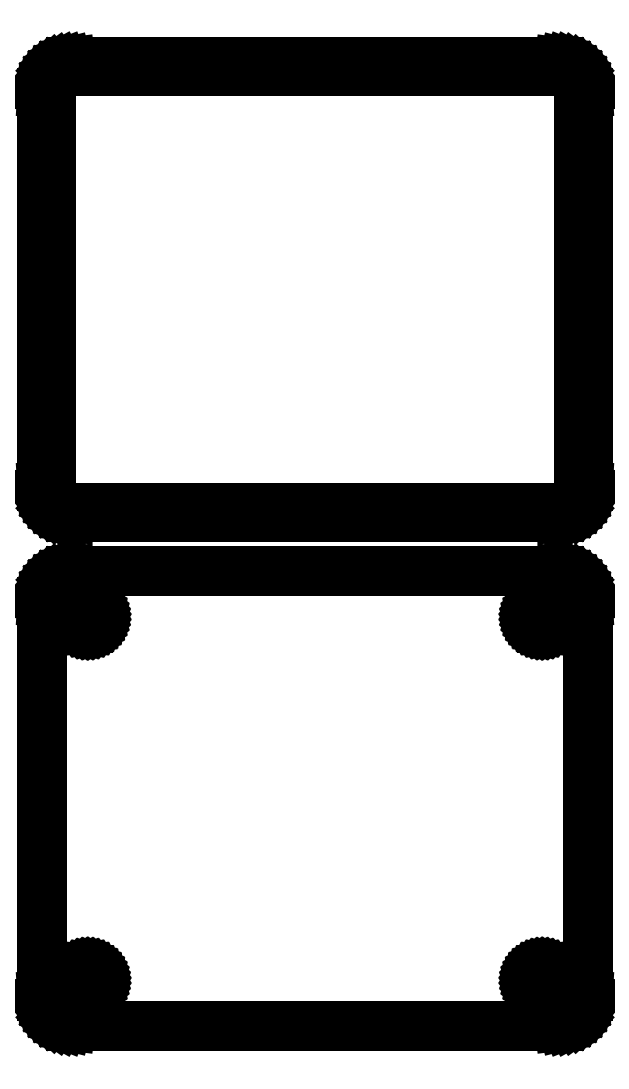
<metadata>
{"format":"dxf","ext":"dxf","renderer":"ezdxf+matplotlib","layout":"modelspace","background":"white","min_lineweight":24,"dpi":150}
</metadata>
<code>
0
SECTION
2
ENTITIES
0
LINE
8
0
10
40.94
20
130.6
11
41.55
21
130.7
0
LINE
8
0
10
41.55
20
130.7
11
42.13
21
131
0
LINE
8
0
10
42.13
20
131
11
42.68
21
131.3
0
LINE
8
0
10
42.68
20
131.3
11
43.19
21
131.6
0
LINE
8
0
10
43.19
20
131.6
11
43.64
21
132.1
0
LINE
8
0
10
43.64
20
132.1
11
44.05
21
132.6
0
LINE
8
0
10
44.05
20
132.6
11
44.38
21
133.1
0
LINE
8
0
10
44.38
20
133.1
11
44.65
21
133.7
0
LINE
8
0
10
44.65
20
133.7
11
44.84
21
134.3
0
LINE
8
0
10
44.84
20
134.3
11
44.96
21
134.9
0
LINE
8
0
10
44.96
20
134.9
11
45
21
135.5
0
LINE
8
0
10
45
20
135.5
11
45
21
200.5
0
LINE
8
0
10
45
20
200.5
11
44.96
21
201.1
0
LINE
8
0
10
44.96
20
201.1
11
44.84
21
201.7
0
LINE
8
0
10
44.84
20
201.7
11
44.65
21
202.3
0
LINE
8
0
10
44.65
20
202.3
11
44.38
21
202.9
0
LINE
8
0
10
44.38
20
202.9
11
44.05
21
203.4
0
LINE
8
0
10
44.05
20
203.4
11
43.64
21
203.9
0
LINE
8
0
10
43.64
20
203.9
11
43.19
21
204.4
0
LINE
8
0
10
43.19
20
204.4
11
42.68
21
204.7
0
LINE
8
0
10
42.68
20
204.7
11
42.13
21
205
0
LINE
8
0
10
42.13
20
205
11
41.55
21
205.3
0
LINE
8
0
10
41.55
20
205.3
11
40.94
21
205.4
0
LINE
8
0
10
40.94
20
205.4
11
40.31
21
205.5
0
LINE
8
0
10
40.31
20
205.5
11
-40.31
21
205.5
0
LINE
8
0
10
-40.31
20
205.5
11
-40.94
21
205.4
0
LINE
8
0
10
-40.94
20
205.4
11
-41.55
21
205.3
0
LINE
8
0
10
-41.55
20
205.3
11
-42.13
21
205
0
LINE
8
0
10
-42.13
20
205
11
-42.68
21
204.7
0
LINE
8
0
10
-42.68
20
204.7
11
-43.19
21
204.4
0
LINE
8
0
10
-43.19
20
204.4
11
-43.64
21
203.9
0
LINE
8
0
10
-43.64
20
203.9
11
-44.05
21
203.4
0
LINE
8
0
10
-44.05
20
203.4
11
-44.38
21
202.9
0
LINE
8
0
10
-44.38
20
202.9
11
-44.65
21
202.3
0
LINE
8
0
10
-44.65
20
202.3
11
-44.84
21
201.7
0
LINE
8
0
10
-44.84
20
201.7
11
-44.96
21
201.1
0
LINE
8
0
10
-44.96
20
201.1
11
-45
21
200.5
0
LINE
8
0
10
-45
20
200.5
11
-45
21
135.5
0
LINE
8
0
10
-45
20
135.5
11
-44.96
21
134.9
0
LINE
8
0
10
-44.96
20
134.9
11
-44.84
21
134.3
0
LINE
8
0
10
-44.84
20
134.3
11
-44.65
21
133.7
0
LINE
8
0
10
-44.65
20
133.7
11
-44.38
21
133.1
0
LINE
8
0
10
-44.38
20
133.1
11
-44.05
21
132.6
0
LINE
8
0
10
-44.05
20
132.6
11
-43.64
21
132.1
0
LINE
8
0
10
-43.64
20
132.1
11
-43.19
21
131.6
0
LINE
8
0
10
-43.19
20
131.6
11
-42.68
21
131.3
0
LINE
8
0
10
-42.68
20
131.3
11
-42.13
21
131
0
LINE
8
0
10
-42.13
20
131
11
-41.55
21
130.7
0
LINE
8
0
10
-41.55
20
130.7
11
-40.94
21
130.6
0
LINE
8
0
10
-40.94
20
130.6
11
-40.31
21
130.5
0
LINE
8
0
10
-40.31
20
130.5
11
40.31
21
130.5
0
LINE
8
0
10
40.31
20
130.5
11
40.94
21
130.6
0
LINE
8
0
10
-39.99
20
131.9
11
-40.48
21
131.9
0
LINE
8
0
10
-40.48
20
131.9
11
-40.95
21
132.1
0
LINE
8
0
10
-40.95
20
132.1
11
-41.4
21
132.2
0
LINE
8
0
10
-41.4
20
132.2
11
-41.82
21
132.5
0
LINE
8
0
10
-41.82
20
132.5
11
-42.22
21
132.8
0
LINE
8
0
10
-42.22
20
132.8
11
-42.57
21
133.1
0
LINE
8
0
10
-42.57
20
133.1
11
-42.88
21
133.5
0
LINE
8
0
10
-42.88
20
133.5
11
-43.14
21
133.9
0
LINE
8
0
10
-43.14
20
133.9
11
-43.35
21
134.3
0
LINE
8
0
10
-43.35
20
134.3
11
-43.5
21
134.8
0
LINE
8
0
10
-43.5
20
134.8
11
-43.59
21
135.3
0
LINE
8
0
10
-43.59
20
135.3
11
-43.62
21
135.8
0
LINE
8
0
10
-43.62
20
135.8
11
-43.62
21
200.2
0
LINE
8
0
10
-43.62
20
200.2
11
-43.59
21
200.7
0
LINE
8
0
10
-43.59
20
200.7
11
-43.5
21
201.2
0
LINE
8
0
10
-43.5
20
201.2
11
-43.35
21
201.7
0
LINE
8
0
10
-43.35
20
201.7
11
-43.14
21
202.1
0
LINE
8
0
10
-43.14
20
202.1
11
-42.88
21
202.5
0
LINE
8
0
10
-42.88
20
202.5
11
-42.57
21
202.9
0
LINE
8
0
10
-42.57
20
202.9
11
-42.22
21
203.2
0
LINE
8
0
10
-42.22
20
203.2
11
-41.82
21
203.5
0
LINE
8
0
10
-41.82
20
203.5
11
-41.4
21
203.8
0
LINE
8
0
10
-41.4
20
203.8
11
-40.95
21
203.9
0
LINE
8
0
10
-40.95
20
203.9
11
-40.48
21
204.1
0
LINE
8
0
10
-40.48
20
204.1
11
-39.99
21
204.1
0
LINE
8
0
10
-39.99
20
204.1
11
39.99
21
204.1
0
LINE
8
0
10
39.99
20
204.1
11
40.48
21
204.1
0
LINE
8
0
10
40.48
20
204.1
11
40.95
21
203.9
0
LINE
8
0
10
40.95
20
203.9
11
41.4
21
203.8
0
LINE
8
0
10
41.4
20
203.8
11
41.82
21
203.5
0
LINE
8
0
10
41.82
20
203.5
11
42.22
21
203.2
0
LINE
8
0
10
42.22
20
203.2
11
42.57
21
202.9
0
LINE
8
0
10
42.57
20
202.9
11
42.88
21
202.5
0
LINE
8
0
10
42.88
20
202.5
11
43.14
21
202.1
0
LINE
8
0
10
43.14
20
202.1
11
43.35
21
201.7
0
LINE
8
0
10
43.35
20
201.7
11
43.5
21
201.2
0
LINE
8
0
10
43.5
20
201.2
11
43.59
21
200.7
0
LINE
8
0
10
43.59
20
200.7
11
43.62
21
200.2
0
LINE
8
0
10
43.62
20
200.2
11
43.62
21
135.8
0
LINE
8
0
10
43.62
20
135.8
11
43.59
21
135.3
0
LINE
8
0
10
43.59
20
135.3
11
43.5
21
134.8
0
LINE
8
0
10
43.5
20
134.8
11
43.35
21
134.3
0
LINE
8
0
10
43.35
20
134.3
11
43.14
21
133.9
0
LINE
8
0
10
43.14
20
133.9
11
42.88
21
133.5
0
LINE
8
0
10
42.88
20
133.5
11
42.57
21
133.1
0
LINE
8
0
10
42.57
20
133.1
11
42.22
21
132.8
0
LINE
8
0
10
42.22
20
132.8
11
41.82
21
132.5
0
LINE
8
0
10
41.82
20
132.5
11
41.4
21
132.2
0
LINE
8
0
10
41.4
20
132.2
11
40.95
21
132.1
0
LINE
8
0
10
40.95
20
132.1
11
40.48
21
131.9
0
LINE
8
0
10
40.48
20
131.9
11
39.99
21
131.9
0
LINE
8
0
10
39.99
20
131.9
11
-39.99
21
131.9
0
LINE
8
0
10
40.94
20
46.59
11
41.55
21
46.74
0
LINE
8
0
10
41.55
20
46.74
11
42.13
21
46.98
0
LINE
8
0
10
42.13
20
46.98
11
42.68
21
47.28
0
LINE
8
0
10
42.68
20
47.28
11
43.19
21
47.65
0
LINE
8
0
10
43.19
20
47.65
11
43.64
21
48.08
0
LINE
8
0
10
43.64
20
48.08
11
44.05
21
48.56
0
LINE
8
0
10
44.05
20
48.56
11
44.38
21
49.09
0
LINE
8
0
10
44.38
20
49.09
11
44.65
21
49.66
0
LINE
8
0
10
44.65
20
49.66
11
44.84
21
50.26
0
LINE
8
0
10
44.84
20
50.26
11
44.96
21
50.87
0
LINE
8
0
10
44.96
20
50.87
11
45
21
51.5
0
LINE
8
0
10
45
20
51.5
11
45
21
116.5
0
LINE
8
0
10
45
20
116.5
11
44.96
21
117.1
0
LINE
8
0
10
44.96
20
117.1
11
44.84
21
117.7
0
LINE
8
0
10
44.84
20
117.7
11
44.65
21
118.3
0
LINE
8
0
10
44.65
20
118.3
11
44.38
21
118.9
0
LINE
8
0
10
44.38
20
118.9
11
44.05
21
119.4
0
LINE
8
0
10
44.05
20
119.4
11
43.64
21
119.9
0
LINE
8
0
10
43.64
20
119.9
11
43.19
21
120.4
0
LINE
8
0
10
43.19
20
120.4
11
42.68
21
120.7
0
LINE
8
0
10
42.68
20
120.7
11
42.13
21
121
0
LINE
8
0
10
42.13
20
121
11
41.55
21
121.3
0
LINE
8
0
10
41.55
20
121.3
11
40.94
21
121.4
0
LINE
8
0
10
40.94
20
121.4
11
40.31
21
121.5
0
LINE
8
0
10
40.31
20
121.5
11
-40.31
21
121.5
0
LINE
8
0
10
-40.31
20
121.5
11
-40.94
21
121.4
0
LINE
8
0
10
-40.94
20
121.4
11
-41.55
21
121.3
0
LINE
8
0
10
-41.55
20
121.3
11
-42.13
21
121
0
LINE
8
0
10
-42.13
20
121
11
-42.68
21
120.7
0
LINE
8
0
10
-42.68
20
120.7
11
-43.19
21
120.4
0
LINE
8
0
10
-43.19
20
120.4
11
-43.64
21
119.9
0
LINE
8
0
10
-43.64
20
119.9
11
-44.05
21
119.4
0
LINE
8
0
10
-44.05
20
119.4
11
-44.38
21
118.9
0
LINE
8
0
10
-44.38
20
118.9
11
-44.65
21
118.3
0
LINE
8
0
10
-44.65
20
118.3
11
-44.84
21
117.7
0
LINE
8
0
10
-44.84
20
117.7
11
-44.96
21
117.1
0
LINE
8
0
10
-44.96
20
117.1
11
-45
21
116.5
0
LINE
8
0
10
-45
20
116.5
11
-45
21
51.5
0
LINE
8
0
10
-45
20
51.5
11
-44.96
21
50.87
0
LINE
8
0
10
-44.96
20
50.87
11
-44.84
21
50.26
0
LINE
8
0
10
-44.84
20
50.26
11
-44.65
21
49.66
0
LINE
8
0
10
-44.65
20
49.66
11
-44.38
21
49.09
0
LINE
8
0
10
-44.38
20
49.09
11
-44.05
21
48.56
0
LINE
8
0
10
-44.05
20
48.56
11
-43.64
21
48.08
0
LINE
8
0
10
-43.64
20
48.08
11
-43.19
21
47.65
0
LINE
8
0
10
-43.19
20
47.65
11
-42.68
21
47.28
0
LINE
8
0
10
-42.68
20
47.28
11
-42.13
21
46.98
0
LINE
8
0
10
-42.13
20
46.98
11
-41.55
21
46.74
0
LINE
8
0
10
-41.55
20
46.74
11
-40.94
21
46.59
0
LINE
8
0
10
-40.94
20
46.59
11
-40.31
21
46.51
0
LINE
8
0
10
-40.31
20
46.51
11
40.31
21
46.51
0
LINE
8
0
10
40.31
20
46.51
11
40.94
21
46.59
0
LINE
8
0
10
37.39
20
112.2
11
37.16
21
112.2
0
LINE
8
0
10
37.16
20
112.2
11
36.94
21
112.3
0
LINE
8
0
10
36.94
20
112.3
11
36.73
21
112.4
0
LINE
8
0
10
36.73
20
112.4
11
36.54
21
112.5
0
LINE
8
0
10
36.54
20
112.5
11
36.35
21
112.6
0
LINE
8
0
10
36.35
20
112.6
11
36.19
21
112.8
0
LINE
8
0
10
36.19
20
112.8
11
36.04
21
112.9
0
LINE
8
0
10
36.04
20
112.9
11
35.92
21
113.1
0
LINE
8
0
10
35.92
20
113.1
11
35.83
21
113.3
0
LINE
8
0
10
35.83
20
113.3
11
35.76
21
113.6
0
LINE
8
0
10
35.76
20
113.6
11
35.71
21
113.8
0
LINE
8
0
10
35.71
20
113.8
11
35.7
21
114
0
LINE
8
0
10
35.7
20
114
11
35.71
21
114.2
0
LINE
8
0
10
35.71
20
114.2
11
35.76
21
114.4
0
LINE
8
0
10
35.76
20
114.4
11
35.83
21
114.7
0
LINE
8
0
10
35.83
20
114.7
11
35.92
21
114.9
0
LINE
8
0
10
35.92
20
114.9
11
36.04
21
115.1
0
LINE
8
0
10
36.04
20
115.1
11
36.19
21
115.2
0
LINE
8
0
10
36.19
20
115.2
11
36.35
21
115.4
0
LINE
8
0
10
36.35
20
115.4
11
36.54
21
115.5
0
LINE
8
0
10
36.54
20
115.5
11
36.73
21
115.6
0
LINE
8
0
10
36.73
20
115.6
11
36.94
21
115.7
0
LINE
8
0
10
36.94
20
115.7
11
37.16
21
115.8
0
LINE
8
0
10
37.16
20
115.8
11
37.39
21
115.8
0
LINE
8
0
10
37.39
20
115.8
11
37.61
21
115.8
0
LINE
8
0
10
37.61
20
115.8
11
37.84
21
115.8
0
LINE
8
0
10
37.84
20
115.8
11
38.06
21
115.7
0
LINE
8
0
10
38.06
20
115.7
11
38.27
21
115.6
0
LINE
8
0
10
38.27
20
115.6
11
38.46
21
115.5
0
LINE
8
0
10
38.46
20
115.5
11
38.65
21
115.4
0
LINE
8
0
10
38.65
20
115.4
11
38.81
21
115.2
0
LINE
8
0
10
38.81
20
115.2
11
38.96
21
115.1
0
LINE
8
0
10
38.96
20
115.1
11
39.08
21
114.9
0
LINE
8
0
10
39.08
20
114.9
11
39.17
21
114.7
0
LINE
8
0
10
39.17
20
114.7
11
39.24
21
114.4
0
LINE
8
0
10
39.24
20
114.4
11
39.29
21
114.2
0
LINE
8
0
10
39.29
20
114.2
11
39.3
21
114
0
LINE
8
0
10
39.3
20
114
11
39.29
21
113.8
0
LINE
8
0
10
39.29
20
113.8
11
39.24
21
113.6
0
LINE
8
0
10
39.24
20
113.6
11
39.17
21
113.3
0
LINE
8
0
10
39.17
20
113.3
11
39.08
21
113.1
0
LINE
8
0
10
39.08
20
113.1
11
38.96
21
112.9
0
LINE
8
0
10
38.96
20
112.9
11
38.81
21
112.8
0
LINE
8
0
10
38.81
20
112.8
11
38.65
21
112.6
0
LINE
8
0
10
38.65
20
112.6
11
38.46
21
112.5
0
LINE
8
0
10
38.46
20
112.5
11
38.27
21
112.4
0
LINE
8
0
10
38.27
20
112.4
11
38.06
21
112.3
0
LINE
8
0
10
38.06
20
112.3
11
37.84
21
112.2
0
LINE
8
0
10
37.84
20
112.2
11
37.61
21
112.2
0
LINE
8
0
10
37.61
20
112.2
11
37.39
21
112.2
0
LINE
8
0
10
-37.61
20
112.2
11
-37.84
21
112.2
0
LINE
8
0
10
-37.84
20
112.2
11
-38.06
21
112.3
0
LINE
8
0
10
-38.06
20
112.3
11
-38.27
21
112.4
0
LINE
8
0
10
-38.27
20
112.4
11
-38.46
21
112.5
0
LINE
8
0
10
-38.46
20
112.5
11
-38.65
21
112.6
0
LINE
8
0
10
-38.65
20
112.6
11
-38.81
21
112.8
0
LINE
8
0
10
-38.81
20
112.8
11
-38.96
21
112.9
0
LINE
8
0
10
-38.96
20
112.9
11
-39.08
21
113.1
0
LINE
8
0
10
-39.08
20
113.1
11
-39.17
21
113.3
0
LINE
8
0
10
-39.17
20
113.3
11
-39.24
21
113.6
0
LINE
8
0
10
-39.24
20
113.6
11
-39.29
21
113.8
0
LINE
8
0
10
-39.29
20
113.8
11
-39.3
21
114
0
LINE
8
0
10
-39.3
20
114
11
-39.29
21
114.2
0
LINE
8
0
10
-39.29
20
114.2
11
-39.24
21
114.4
0
LINE
8
0
10
-39.24
20
114.4
11
-39.17
21
114.7
0
LINE
8
0
10
-39.17
20
114.7
11
-39.08
21
114.9
0
LINE
8
0
10
-39.08
20
114.9
11
-38.96
21
115.1
0
LINE
8
0
10
-38.96
20
115.1
11
-38.81
21
115.2
0
LINE
8
0
10
-38.81
20
115.2
11
-38.65
21
115.4
0
LINE
8
0
10
-38.65
20
115.4
11
-38.46
21
115.5
0
LINE
8
0
10
-38.46
20
115.5
11
-38.27
21
115.6
0
LINE
8
0
10
-38.27
20
115.6
11
-38.06
21
115.7
0
LINE
8
0
10
-38.06
20
115.7
11
-37.84
21
115.8
0
LINE
8
0
10
-37.84
20
115.8
11
-37.61
21
115.8
0
LINE
8
0
10
-37.61
20
115.8
11
-37.39
21
115.8
0
LINE
8
0
10
-37.39
20
115.8
11
-37.16
21
115.8
0
LINE
8
0
10
-37.16
20
115.8
11
-36.94
21
115.7
0
LINE
8
0
10
-36.94
20
115.7
11
-36.73
21
115.6
0
LINE
8
0
10
-36.73
20
115.6
11
-36.54
21
115.5
0
LINE
8
0
10
-36.54
20
115.5
11
-36.35
21
115.4
0
LINE
8
0
10
-36.35
20
115.4
11
-36.19
21
115.2
0
LINE
8
0
10
-36.19
20
115.2
11
-36.04
21
115.1
0
LINE
8
0
10
-36.04
20
115.1
11
-35.92
21
114.9
0
LINE
8
0
10
-35.92
20
114.9
11
-35.83
21
114.7
0
LINE
8
0
10
-35.83
20
114.7
11
-35.76
21
114.4
0
LINE
8
0
10
-35.76
20
114.4
11
-35.71
21
114.2
0
LINE
8
0
10
-35.71
20
114.2
11
-35.7
21
114
0
LINE
8
0
10
-35.7
20
114
11
-35.71
21
113.8
0
LINE
8
0
10
-35.71
20
113.8
11
-35.76
21
113.6
0
LINE
8
0
10
-35.76
20
113.6
11
-35.83
21
113.3
0
LINE
8
0
10
-35.83
20
113.3
11
-35.92
21
113.1
0
LINE
8
0
10
-35.92
20
113.1
11
-36.04
21
112.9
0
LINE
8
0
10
-36.04
20
112.9
11
-36.19
21
112.8
0
LINE
8
0
10
-36.19
20
112.8
11
-36.35
21
112.6
0
LINE
8
0
10
-36.35
20
112.6
11
-36.54
21
112.5
0
LINE
8
0
10
-36.54
20
112.5
11
-36.73
21
112.4
0
LINE
8
0
10
-36.73
20
112.4
11
-36.94
21
112.3
0
LINE
8
0
10
-36.94
20
112.3
11
-37.16
21
112.2
0
LINE
8
0
10
-37.16
20
112.2
11
-37.39
21
112.2
0
LINE
8
0
10
-37.39
20
112.2
11
-37.61
21
112.2
0
LINE
8
0
10
-37.61
20
52.2
11
-37.84
21
52.23
0
LINE
8
0
10
-37.84
20
52.23
11
-38.06
21
52.29
0
LINE
8
0
10
-38.06
20
52.29
11
-38.27
21
52.37
0
LINE
8
0
10
-38.27
20
52.37
11
-38.46
21
52.48
0
LINE
8
0
10
-38.46
20
52.48
11
-38.65
21
52.61
0
LINE
8
0
10
-38.65
20
52.61
11
-38.81
21
52.77
0
LINE
8
0
10
-38.81
20
52.77
11
-38.96
21
52.94
0
LINE
8
0
10
-38.96
20
52.94
11
-39.08
21
53.13
0
LINE
8
0
10
-39.08
20
53.13
11
-39.17
21
53.34
0
LINE
8
0
10
-39.17
20
53.34
11
-39.24
21
53.55
0
LINE
8
0
10
-39.24
20
53.55
11
-39.29
21
53.77
0
LINE
8
0
10
-39.29
20
53.77
11
-39.3
21
54
0
LINE
8
0
10
-39.3
20
54
11
-39.29
21
54.23
0
LINE
8
0
10
-39.29
20
54.23
11
-39.24
21
54.45
0
LINE
8
0
10
-39.24
20
54.45
11
-39.17
21
54.66
0
LINE
8
0
10
-39.17
20
54.66
11
-39.08
21
54.87
0
LINE
8
0
10
-39.08
20
54.87
11
-38.96
21
55.06
0
LINE
8
0
10
-38.96
20
55.06
11
-38.81
21
55.23
0
LINE
8
0
10
-38.81
20
55.23
11
-38.65
21
55.39
0
LINE
8
0
10
-38.65
20
55.39
11
-38.46
21
55.52
0
LINE
8
0
10
-38.46
20
55.52
11
-38.27
21
55.63
0
LINE
8
0
10
-38.27
20
55.63
11
-38.06
21
55.71
0
LINE
8
0
10
-38.06
20
55.71
11
-37.84
21
55.77
0
LINE
8
0
10
-37.84
20
55.77
11
-37.61
21
55.8
0
LINE
8
0
10
-37.61
20
55.8
11
-37.39
21
55.8
0
LINE
8
0
10
-37.39
20
55.8
11
-37.16
21
55.77
0
LINE
8
0
10
-37.16
20
55.77
11
-36.94
21
55.71
0
LINE
8
0
10
-36.94
20
55.71
11
-36.73
21
55.63
0
LINE
8
0
10
-36.73
20
55.63
11
-36.54
21
55.52
0
LINE
8
0
10
-36.54
20
55.52
11
-36.35
21
55.39
0
LINE
8
0
10
-36.35
20
55.39
11
-36.19
21
55.23
0
LINE
8
0
10
-36.19
20
55.23
11
-36.04
21
55.06
0
LINE
8
0
10
-36.04
20
55.06
11
-35.92
21
54.87
0
LINE
8
0
10
-35.92
20
54.87
11
-35.83
21
54.66
0
LINE
8
0
10
-35.83
20
54.66
11
-35.76
21
54.45
0
LINE
8
0
10
-35.76
20
54.45
11
-35.71
21
54.23
0
LINE
8
0
10
-35.71
20
54.23
11
-35.7
21
54
0
LINE
8
0
10
-35.7
20
54
11
-35.71
21
53.77
0
LINE
8
0
10
-35.71
20
53.77
11
-35.76
21
53.55
0
LINE
8
0
10
-35.76
20
53.55
11
-35.83
21
53.34
0
LINE
8
0
10
-35.83
20
53.34
11
-35.92
21
53.13
0
LINE
8
0
10
-35.92
20
53.13
11
-36.04
21
52.94
0
LINE
8
0
10
-36.04
20
52.94
11
-36.19
21
52.77
0
LINE
8
0
10
-36.19
20
52.77
11
-36.35
21
52.61
0
LINE
8
0
10
-36.35
20
52.61
11
-36.54
21
52.48
0
LINE
8
0
10
-36.54
20
52.48
11
-36.73
21
52.37
0
LINE
8
0
10
-36.73
20
52.37
11
-36.94
21
52.29
0
LINE
8
0
10
-36.94
20
52.29
11
-37.16
21
52.23
0
LINE
8
0
10
-37.16
20
52.23
11
-37.39
21
52.2
0
LINE
8
0
10
-37.39
20
52.2
11
-37.61
21
52.2
0
LINE
8
0
10
37.39
20
52.2
11
37.16
21
52.23
0
LINE
8
0
10
37.16
20
52.23
11
36.94
21
52.29
0
LINE
8
0
10
36.94
20
52.29
11
36.73
21
52.37
0
LINE
8
0
10
36.73
20
52.37
11
36.54
21
52.48
0
LINE
8
0
10
36.54
20
52.48
11
36.35
21
52.61
0
LINE
8
0
10
36.35
20
52.61
11
36.19
21
52.77
0
LINE
8
0
10
36.19
20
52.77
11
36.04
21
52.94
0
LINE
8
0
10
36.04
20
52.94
11
35.92
21
53.13
0
LINE
8
0
10
35.92
20
53.13
11
35.83
21
53.34
0
LINE
8
0
10
35.83
20
53.34
11
35.76
21
53.55
0
LINE
8
0
10
35.76
20
53.55
11
35.71
21
53.77
0
LINE
8
0
10
35.71
20
53.77
11
35.7
21
54
0
LINE
8
0
10
35.7
20
54
11
35.71
21
54.23
0
LINE
8
0
10
35.71
20
54.23
11
35.76
21
54.45
0
LINE
8
0
10
35.76
20
54.45
11
35.83
21
54.66
0
LINE
8
0
10
35.83
20
54.66
11
35.92
21
54.87
0
LINE
8
0
10
35.92
20
54.87
11
36.04
21
55.06
0
LINE
8
0
10
36.04
20
55.06
11
36.19
21
55.23
0
LINE
8
0
10
36.19
20
55.23
11
36.35
21
55.39
0
LINE
8
0
10
36.35
20
55.39
11
36.54
21
55.52
0
LINE
8
0
10
36.54
20
55.52
11
36.73
21
55.63
0
LINE
8
0
10
36.73
20
55.63
11
36.94
21
55.71
0
LINE
8
0
10
36.94
20
55.71
11
37.16
21
55.77
0
LINE
8
0
10
37.16
20
55.77
11
37.39
21
55.8
0
LINE
8
0
10
37.39
20
55.8
11
37.61
21
55.8
0
LINE
8
0
10
37.61
20
55.8
11
37.84
21
55.77
0
LINE
8
0
10
37.84
20
55.77
11
38.06
21
55.71
0
LINE
8
0
10
38.06
20
55.71
11
38.27
21
55.63
0
LINE
8
0
10
38.27
20
55.63
11
38.46
21
55.52
0
LINE
8
0
10
38.46
20
55.52
11
38.65
21
55.39
0
LINE
8
0
10
38.65
20
55.39
11
38.81
21
55.23
0
LINE
8
0
10
38.81
20
55.23
11
38.96
21
55.06
0
LINE
8
0
10
38.96
20
55.06
11
39.08
21
54.87
0
LINE
8
0
10
39.08
20
54.87
11
39.17
21
54.66
0
LINE
8
0
10
39.17
20
54.66
11
39.24
21
54.45
0
LINE
8
0
10
39.24
20
54.45
11
39.29
21
54.23
0
LINE
8
0
10
39.29
20
54.23
11
39.3
21
54
0
LINE
8
0
10
39.3
20
54
11
39.29
21
53.77
0
LINE
8
0
10
39.29
20
53.77
11
39.24
21
53.55
0
LINE
8
0
10
39.24
20
53.55
11
39.17
21
53.34
0
LINE
8
0
10
39.17
20
53.34
11
39.08
21
53.13
0
LINE
8
0
10
39.08
20
53.13
11
38.96
21
52.94
0
LINE
8
0
10
38.96
20
52.94
11
38.81
21
52.77
0
LINE
8
0
10
38.81
20
52.77
11
38.65
21
52.61
0
LINE
8
0
10
38.65
20
52.61
11
38.46
21
52.48
0
LINE
8
0
10
38.46
20
52.48
11
38.27
21
52.37
0
LINE
8
0
10
38.27
20
52.37
11
38.06
21
52.29
0
LINE
8
0
10
38.06
20
52.29
11
37.84
21
52.23
0
LINE
8
0
10
37.84
20
52.23
11
37.61
21
52.2
0
LINE
8
0
10
37.61
20
52.2
11
37.39
21
52.2
0
ENDSEC
0
EOF

</code>
